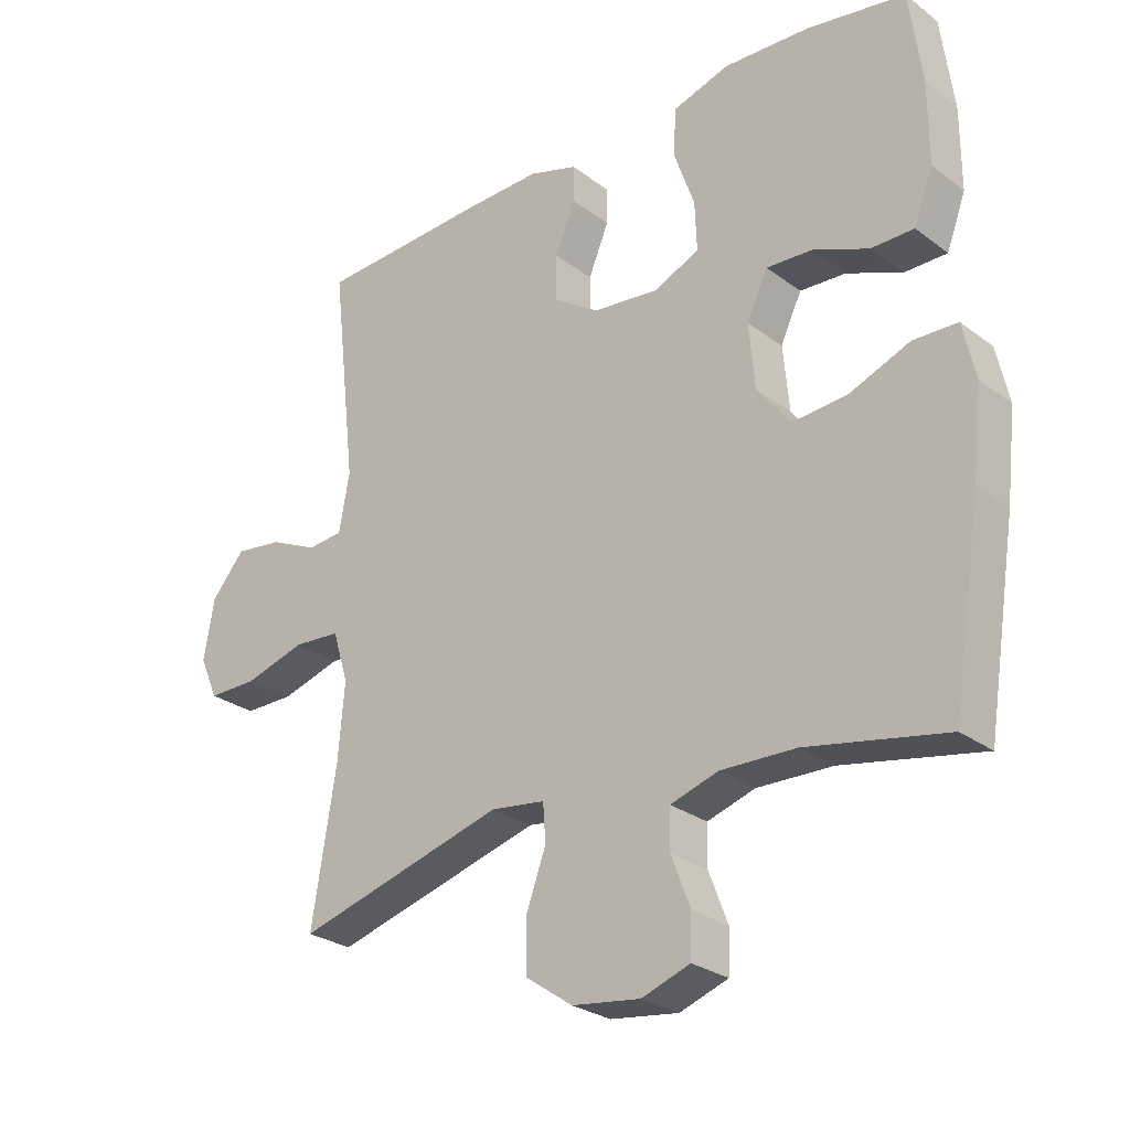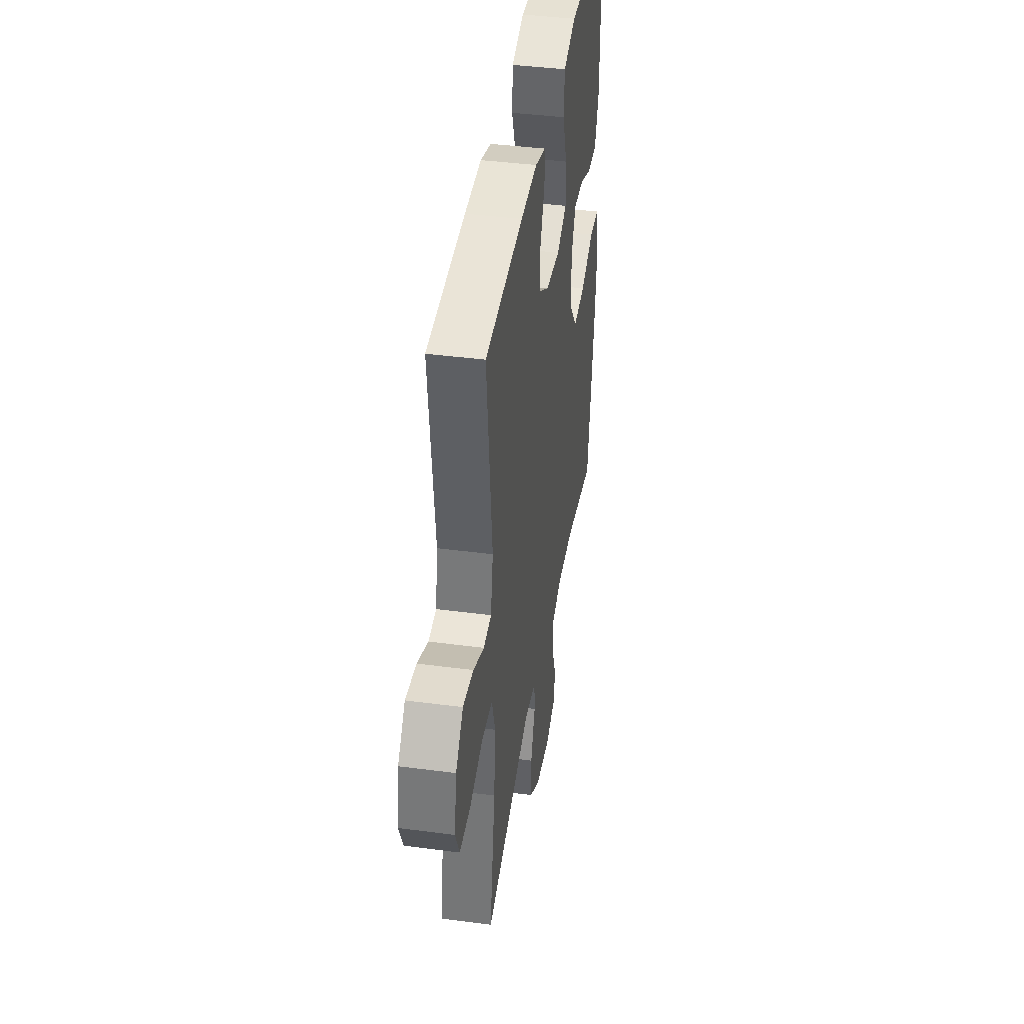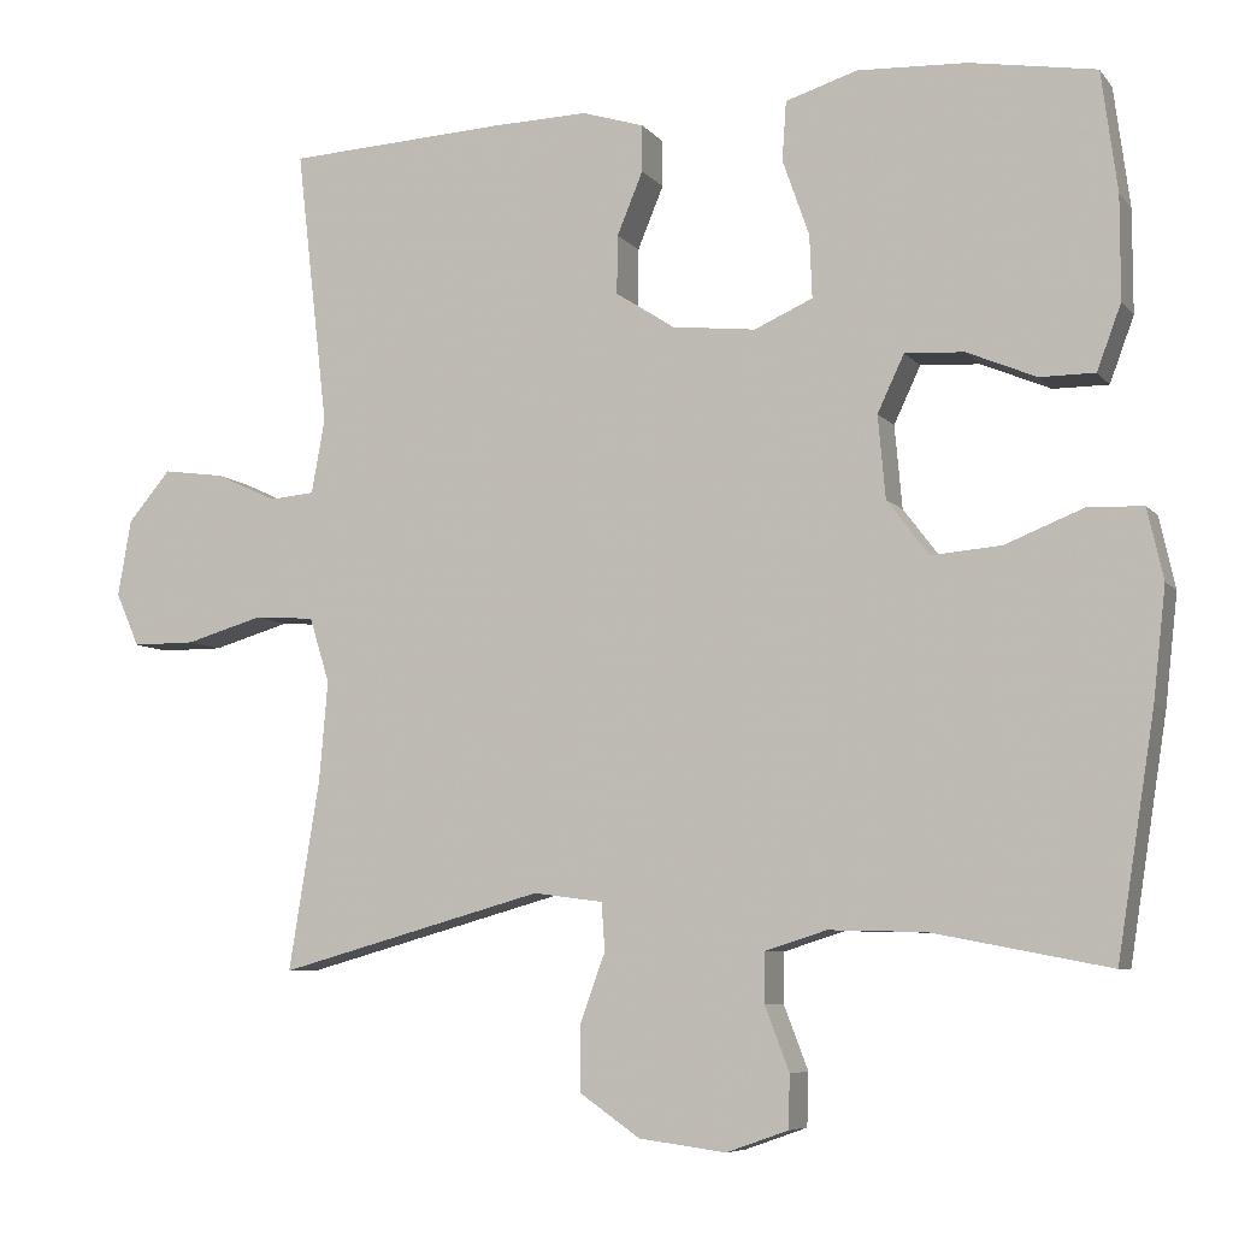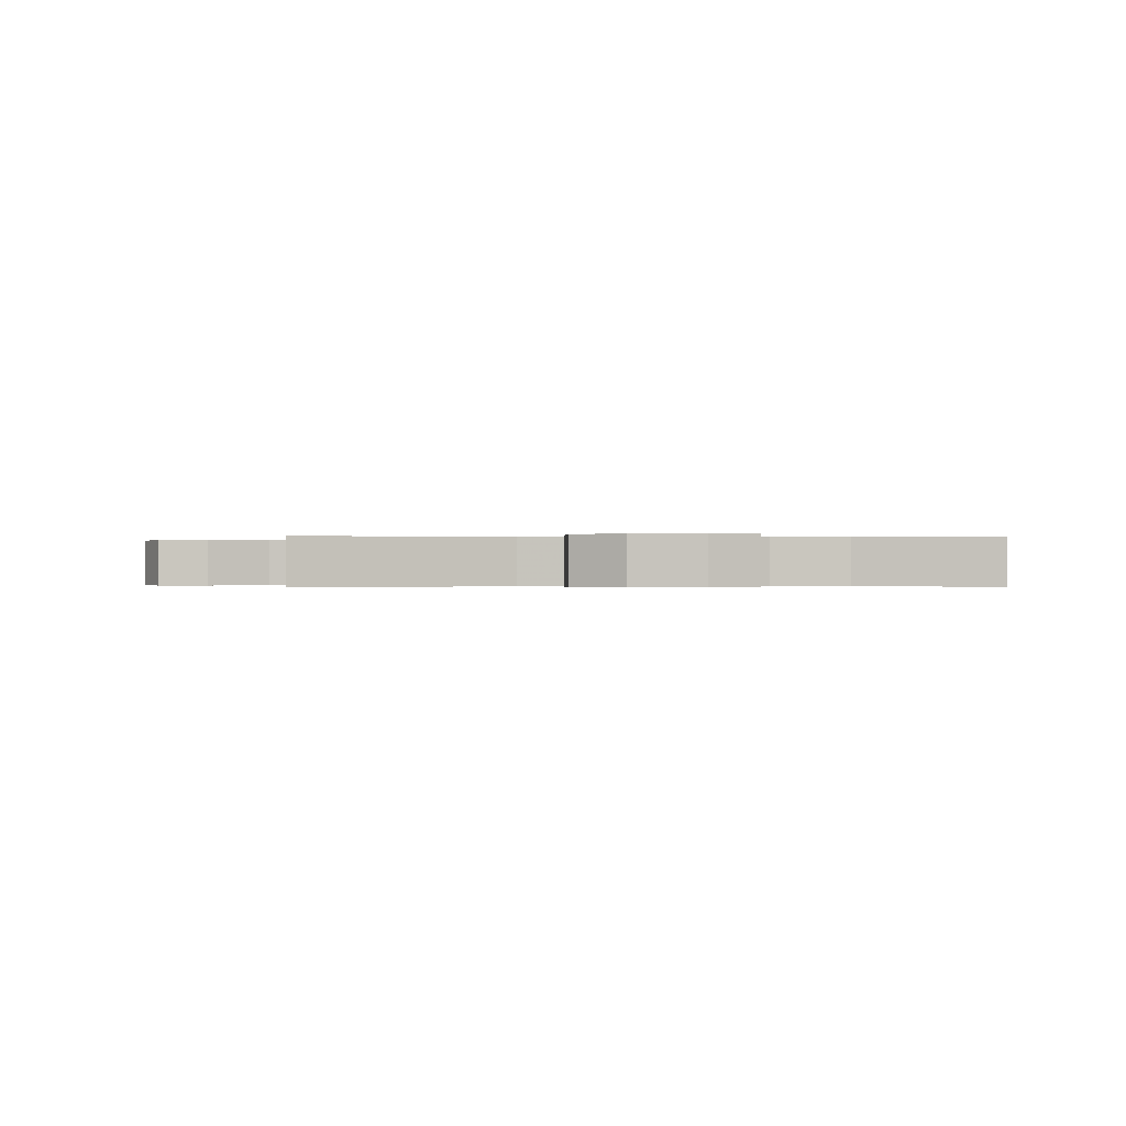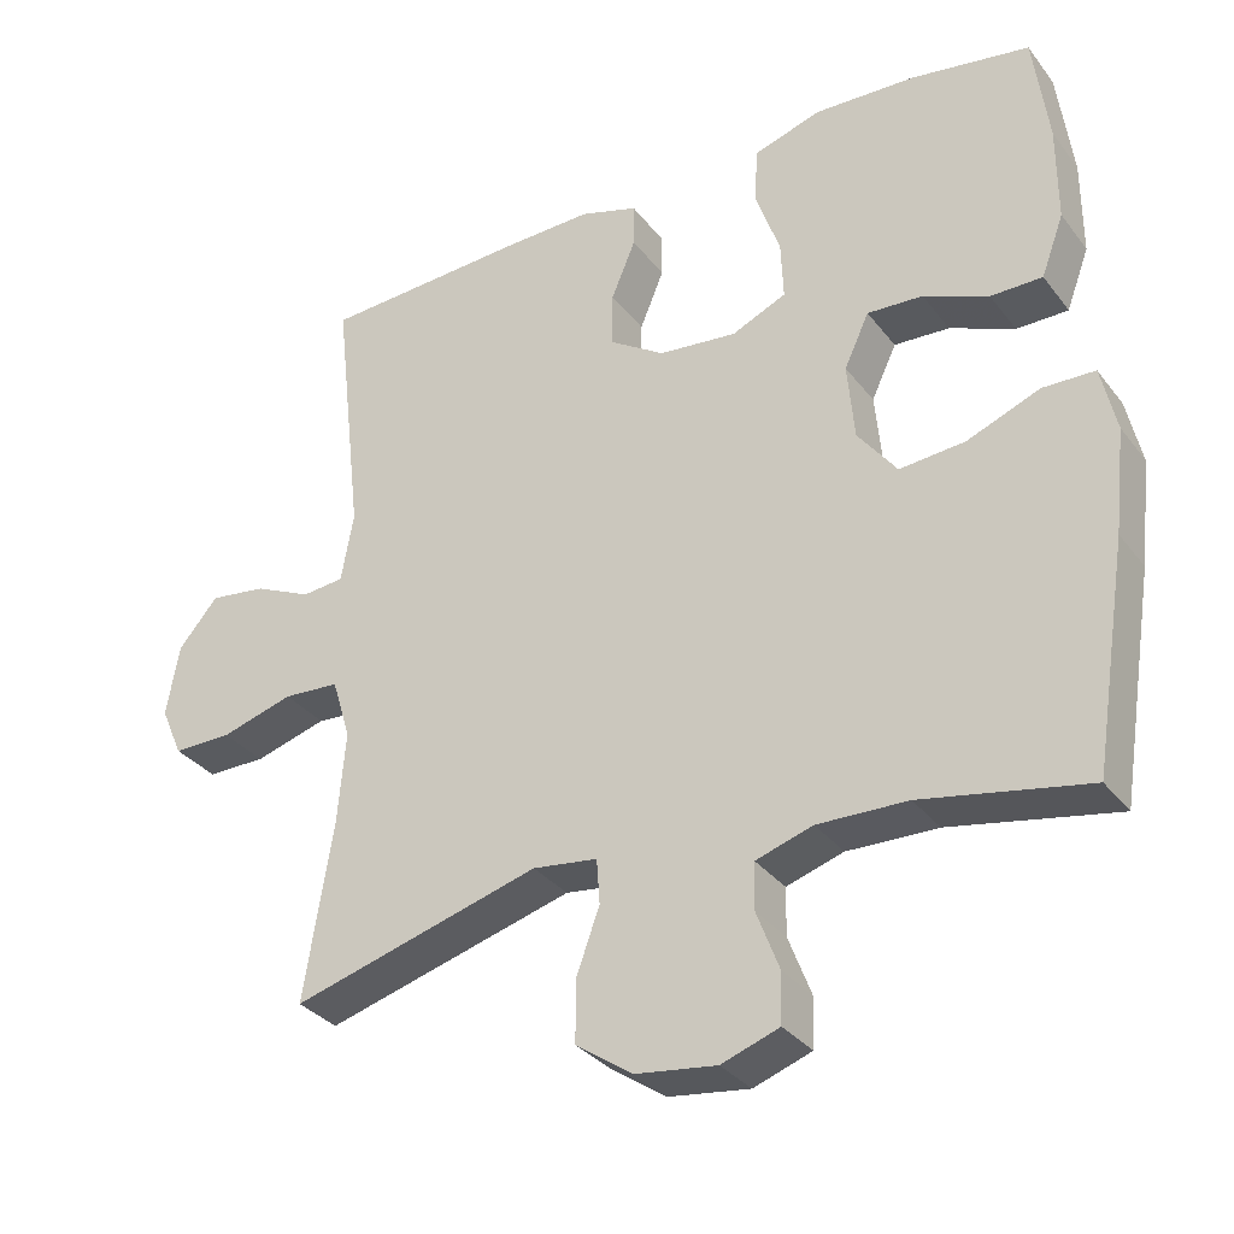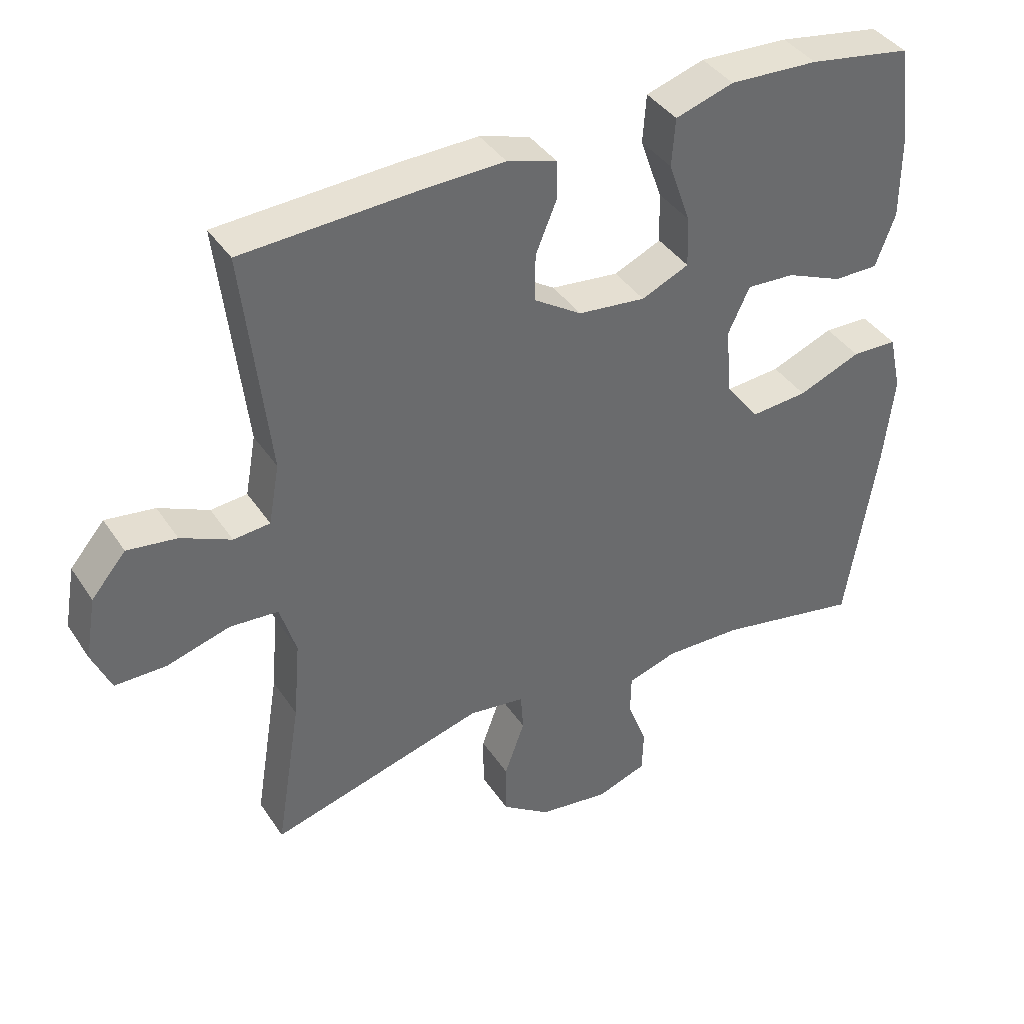
<metadata>
{"format":"obj","ext":"obj","renderer":"f3d","projection":"perspective","resolution":1024,"background":"white","views":[{"elev":-27.0,"azim":-139.0,"up":"+Z"},{"elev":41.2,"azim":99.1,"up":"+Z"},{"elev":-7.1,"azim":-158.9,"up":"+Z"},{"elev":-0.3,"azim":176.1,"up":"+Y"},{"elev":-32.6,"azim":-148.7,"up":"+Z"},{"elev":39.5,"azim":149.8,"up":"+Z"}]}
</metadata>
<code>
v -0.5 0.07 0.5
v -0.349 0.07 0.525
v -0.218 0.07 0.531
v -0.132 0.07 0.504
v -0.127 0.07 0.433
v -0.159 0.07 0.342
v -0.162 0.07 0.267
v -0.092 0.07 0.236
v 0.008 0.07 0.247
v 0.079 0.07 0.293
v 0.078 0.07 0.363
v 0.047 0.07 0.438
v 0.047 0.07 0.494
v 0.121 0.07 0.517
v 0.236 0.07 0.514
v 0.5 0.07 0.5
v 0.462 0.07 0.168
v 0.478 0.07 0.079
v 0.532 0.07 0.074
v 0.606 0.07 0.108
v 0.679 0.07 0.118
v 0.73 0.07 0.058
v 0.746 0.07 -0.034
v 0.718 0.07 -0.098
v 0.642 0.07 -0.098
v 0.549 0.07 -0.071
v 0.477 0.07 -0.076
v 0.453 0.07 -0.154
v 0.463 0.07 -0.272
v 0.5 0.07 -0.5
v 0.181 0.07 -0.411
v 0.098 0.07 -0.422
v 0.094 0.07 -0.479
v 0.124 0.07 -0.562
v 0.124 0.07 -0.64
v 0.052 0.07 -0.69
v -0.052 0.07 -0.704
v -0.126 0.07 -0.678
v -0.128 0.07 -0.615
v -0.099 0.07 -0.539
v -0.1 0.07 -0.479
v -0.173 0.07 -0.456
v -0.288 0.07 -0.459
v -0.5 0.07 -0.5
v -0.545 0.07 -0.215
v -0.56 0.07 -0.082
v -0.541 0.07 0.003
v -0.474 0.07 0.005
v -0.381 0.07 -0.032
v -0.297 0.07 -0.039
v -0.247 0.07 0.027
v -0.238 0.07 0.126
v -0.27 0.07 0.194
v -0.341 0.07 0.19
v -0.424 0.07 0.155
v -0.49 0.07 0.155
v -0.519 0.07 0.233
v -0.519 0.07 0.356
v -0.5 0 0.5
v -0.349 0 0.525
v -0.218 0 0.531
v -0.132 0 0.504
v -0.127 0 0.433
v -0.159 0 0.342
v -0.162 0 0.267
v -0.092 0 0.236
v 0.008 0 0.247
v 0.079 0 0.293
v 0.078 0 0.363
v 0.047 0 0.438
v 0.047 0 0.494
v 0.121 0 0.517
v 0.236 0 0.514
v 0.5 0 0.5
v 0.462 0 0.168
v 0.478 0 0.079
v 0.532 0 0.074
v 0.606 0 0.108
v 0.679 0 0.118
v 0.73 0 0.058
v 0.746 0 -0.034
v 0.718 0 -0.098
v 0.642 0 -0.098
v 0.549 0 -0.071
v 0.477 0 -0.076
v 0.453 0 -0.154
v 0.463 0 -0.272
v 0.5 0 -0.5
v 0.181 0 -0.411
v 0.098 0 -0.422
v 0.094 0 -0.479
v 0.124 0 -0.562
v 0.124 0 -0.64
v 0.052 0 -0.69
v -0.052 0 -0.704
v -0.126 0 -0.678
v -0.128 0 -0.615
v -0.099 0 -0.539
v -0.1 0 -0.479
v -0.173 0 -0.456
v -0.288 0 -0.459
v -0.5 0 -0.5
v -0.545 0 -0.215
v -0.56 0 -0.082
v -0.541 0 0.003
v -0.474 0 0.005
v -0.381 0 -0.032
v -0.297 0 -0.039
v -0.247 0 0.027
v -0.238 0 0.126
v -0.27 0 0.194
v -0.341 0 0.19
v -0.424 0 0.155
v -0.49 0 0.155
v -0.519 0 0.233
v -0.519 0 0.356
f 54 55 56 57
f 53 54 57 58
f 46 47 48 49
f 46 49 50
f 43 44 45 46
f 42 43 46 50
f 41 42 50 51
f 37 38 39 40
f 37 40 41
f 36 37 41
f 33 34 35 36
f 32 33 36 41
f 29 30 31
f 28 29 31 32
f 27 28 32 41
f 23 24 25 26
f 23 26 27
f 22 23 27
f 19 20 21 22
f 19 22 27
f 18 19 27 41
f 14 15 16 17
f 11 12 13 14
f 10 11 14 17
f 9 10 17 18
f 3 4 5 6
f 3 6 7
f 2 3 7
f 53 58 1 2
f 52 53 2 7
f 51 52 7 8
f 18 41 51
f 8 9 18 51
f 115 114 113 112
f 116 115 112 111
f 107 106 105 104
f 108 107 104
f 104 103 102 101
f 108 104 101 100
f 109 108 100 99
f 98 97 96 95
f 99 98 95
f 99 95 94
f 94 93 92 91
f 99 94 91 90
f 89 88 87
f 90 89 87 86
f 99 90 86 85
f 84 83 82 81
f 85 84 81
f 85 81 80
f 80 79 78 77
f 85 80 77
f 99 85 77 76
f 75 74 73 72
f 72 71 70 69
f 75 72 69 68
f 76 75 68 67
f 64 63 62 61
f 65 64 61
f 65 61 60
f 60 59 116 111
f 65 60 111 110
f 66 65 110 109
f 109 99 76
f 109 76 67 66
f 1 59 60 2
f 2 60 61 3
f 3 61 62 4
f 4 62 63 5
f 5 63 64 6
f 6 64 65 7
f 7 65 66 8
f 8 66 67 9
f 9 67 68 10
f 10 68 69 11
f 11 69 70 12
f 12 70 71 13
f 13 71 72 14
f 14 72 73 15
f 15 73 74 16
f 16 74 75 17
f 17 75 76 18
f 18 76 77 19
f 19 77 78 20
f 20 78 79 21
f 21 79 80 22
f 22 80 81 23
f 23 81 82 24
f 24 82 83 25
f 25 83 84 26
f 26 84 85 27
f 27 85 86 28
f 28 86 87 29
f 29 87 88 30
f 30 88 89 31
f 31 89 90 32
f 32 90 91 33
f 33 91 92 34
f 34 92 93 35
f 35 93 94 36
f 36 94 95 37
f 37 95 96 38
f 38 96 97 39
f 39 97 98 40
f 40 98 99 41
f 41 99 100 42
f 42 100 101 43
f 43 101 102 44
f 44 102 103 45
f 45 103 104 46
f 46 104 105 47
f 47 105 106 48
f 48 106 107 49
f 49 107 108 50
f 50 108 109 51
f 51 109 110 52
f 52 110 111 53
f 53 111 112 54
f 54 112 113 55
f 55 113 114 56
f 56 114 115 57
f 57 115 116 58
f 58 116 59 1

</code>
